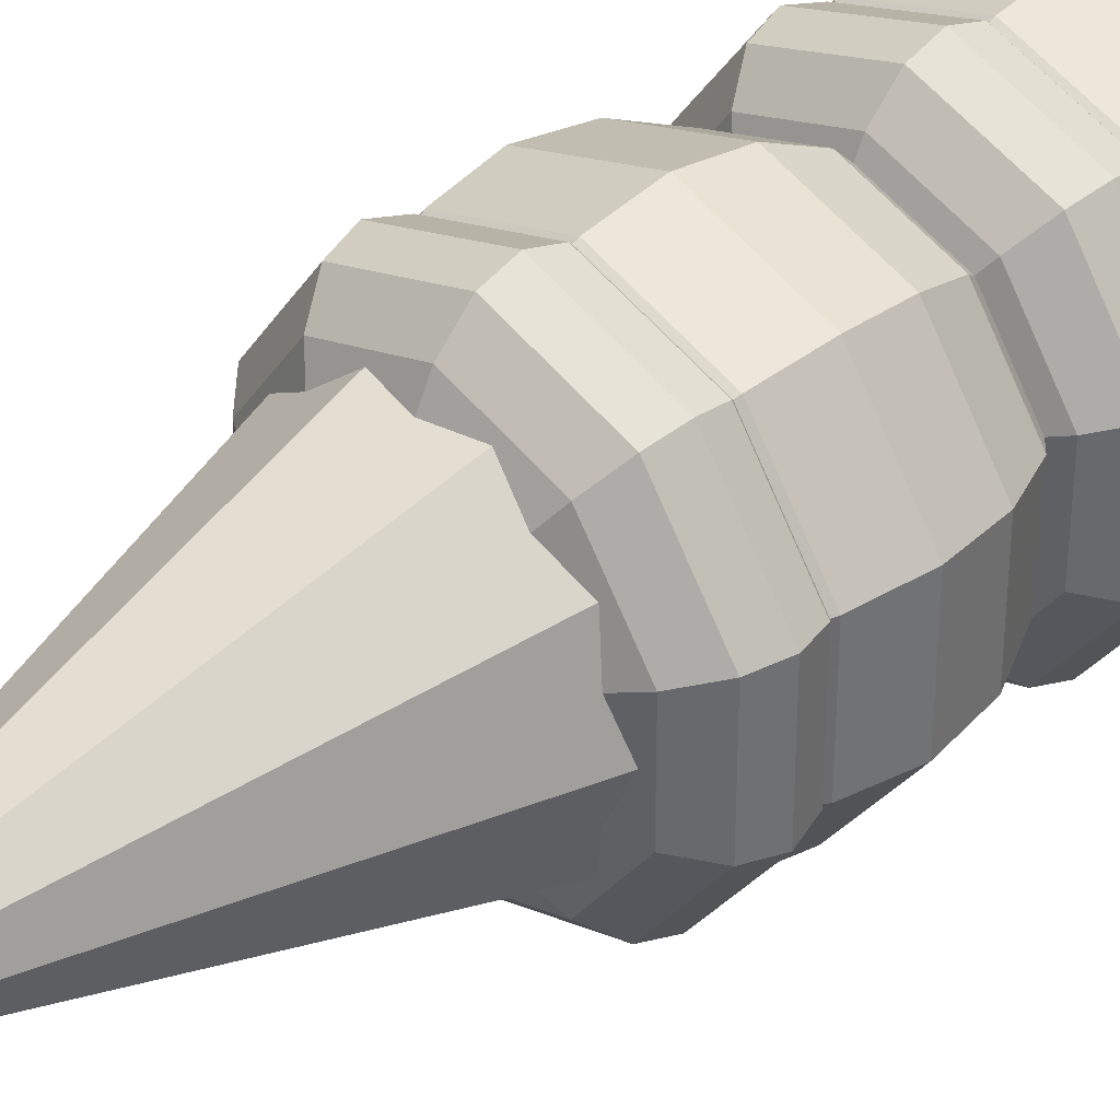
<metadata>
{"format":"obj","ext":"obj","renderer":"f3d","projection":"perspective","resolution":1024,"background":"white","views":[{"elev":37.2,"azim":46.2,"up":"+Z"}]}
</metadata>
<code>
v 0.1821 0.7272 0.1902
v 0.1821 0.7191 0.2413
v 0.1521 0.7191 0.2315
v 0.1336 0.7191 0.206
v 0.1336 0.7191 0.1744
v 0.1521 0.7191 0.1489
v 0.1821 0.7191 0.1392
v 0.2121 0.7191 0.1489
v 0.2307 0.7191 0.1744
v 0.2307 0.7191 0.206
v 0.2121 0.7191 0.2315
v 0.1821 0.6956 0.2873
v 0.125 0.6956 0.2688
v 0.08977 0.6956 0.2202
v 0.08977 0.6956 0.1602
v 0.125 0.6956 0.1117
v 0.1821 0.6956 0.0931
v 0.2392 0.6956 0.1117
v 0.2745 0.6956 0.1602
v 0.2745 0.6956 0.2202
v 0.2392 0.6956 0.2688
v 0.1821 0.6591 0.3239
v 0.1036 0.6591 0.2984
v 0.05501 0.6591 0.2315
v 0.05501 0.6591 0.1489
v 0.1036 0.6591 0.08208
v 0.1821 0.6591 0.05655
v 0.2607 0.6591 0.08208
v 0.3093 0.6591 0.1489
v 0.3093 0.6591 0.2315
v 0.2607 0.6591 0.2984
v 0.1821 0.613 0.3473
v 0.08977 0.613 0.3173
v 0.03269 0.613 0.2388
v 0.03269 0.613 0.1417
v 0.08977 0.613 0.0631
v 0.1821 0.613 0.03309
v 0.2745 0.613 0.0631
v 0.3316 0.613 0.1417
v 0.3316 0.613 0.2388
v 0.2745 0.613 0.3173
v 0.1821 0.562 0.3554
v 0.08502 0.562 0.3239
v 0.025 0.562 0.2413
v 0.025 0.562 0.1392
v 0.08502 0.562 0.05655
v 0.1821 0.562 0.025
v 0.2792 0.562 0.05655
v 0.3393 0.562 0.1392
v 0.3393 0.562 0.2413
v 0.2792 0.562 0.3239
v 0.1821 0.5109 0.3473
v 0.08977 0.5109 0.3173
v 0.03269 0.5109 0.2388
v 0.03269 0.5109 0.1417
v 0.08977 0.5109 0.0631
v 0.1821 0.5109 0.03309
v 0.2745 0.5109 0.0631
v 0.3316 0.5109 0.1417
v 0.3316 0.5109 0.2388
v 0.2745 0.5109 0.3173
v 0.1821 0.4648 0.3239
v 0.1036 0.4648 0.2984
v 0.05501 0.4648 0.2315
v 0.05501 0.4648 0.1489
v 0.1036 0.4648 0.08208
v 0.1821 0.4648 0.05655
v 0.2607 0.4648 0.08208
v 0.3093 0.4648 0.1489
v 0.3093 0.4648 0.2315
v 0.2607 0.4648 0.2984
v 0.1821 0.4283 0.2873
v 0.125 0.4283 0.2688
v 0.08977 0.4283 0.2202
v 0.08977 0.4283 0.1602
v 0.125 0.4283 0.1117
v 0.1821 0.4283 0.0931
v 0.2392 0.4283 0.1117
v 0.2745 0.4283 0.1602
v 0.2745 0.4283 0.2202
v 0.2392 0.4283 0.2688
v 0.1821 0.4048 0.2413
v 0.1521 0.4048 0.2315
v 0.1336 0.4048 0.206
v 0.1336 0.4048 0.1744
v 0.1521 0.4048 0.1489
v 0.1821 0.4048 0.1392
v 0.2121 0.4048 0.1489
v 0.2307 0.4048 0.1744
v 0.2307 0.4048 0.206
v 0.2121 0.4048 0.2315
v 0.1821 0.3967 0.1902
v 0.1821 0.562 0.1902
v 0.1821 0.5579 0.2413
v 0.1521 0.5579 0.2315
v 0.1336 0.5579 0.206
v 0.1336 0.5579 0.1744
v 0.1521 0.5579 0.1489
v 0.1821 0.5579 0.1392
v 0.2121 0.5579 0.1489
v 0.2307 0.5579 0.1744
v 0.2307 0.5579 0.206
v 0.2121 0.5579 0.2315
v 0.1821 0.5462 0.2873
v 0.125 0.5462 0.2688
v 0.08977 0.5462 0.2202
v 0.08977 0.5462 0.1602
v 0.125 0.5462 0.1117
v 0.1821 0.5462 0.0931
v 0.2392 0.5462 0.1117
v 0.2745 0.5462 0.1602
v 0.2745 0.5462 0.2202
v 0.2392 0.5462 0.2688
v 0.1821 0.5279 0.3239
v 0.1036 0.5279 0.2984
v 0.05501 0.5279 0.2315
v 0.05501 0.5279 0.1489
v 0.1036 0.5279 0.08208
v 0.1821 0.5279 0.05655
v 0.2607 0.5279 0.08208
v 0.3093 0.5279 0.1489
v 0.3093 0.5279 0.2315
v 0.2607 0.5279 0.2984
v 0.1821 0.5049 0.3473
v 0.08977 0.5049 0.3173
v 0.03269 0.5049 0.2388
v 0.03269 0.5049 0.1417
v 0.08977 0.5049 0.0631
v 0.1821 0.5049 0.03309
v 0.2745 0.5049 0.0631
v 0.3316 0.5049 0.1417
v 0.3316 0.5049 0.2388
v 0.2745 0.5049 0.3173
v 0.1821 0.4793 0.3554
v 0.08502 0.4793 0.3239
v 0.025 0.4793 0.2413
v 0.025 0.4793 0.1392
v 0.08502 0.4793 0.05655
v 0.1821 0.4793 0.025
v 0.2792 0.4793 0.05655
v 0.3393 0.4793 0.1392
v 0.3393 0.4793 0.2413
v 0.2792 0.4793 0.3239
v 0.1821 0.4538 0.3473
v 0.08977 0.4538 0.3173
v 0.03269 0.4538 0.2388
v 0.03269 0.4538 0.1417
v 0.08977 0.4538 0.0631
v 0.1821 0.4538 0.03309
v 0.2745 0.4538 0.0631
v 0.3316 0.4538 0.1417
v 0.3316 0.4538 0.2388
v 0.2745 0.4538 0.3173
v 0.1821 0.4308 0.3239
v 0.1036 0.4308 0.2984
v 0.05501 0.4308 0.2315
v 0.05501 0.4308 0.1489
v 0.1036 0.4308 0.08208
v 0.1821 0.4308 0.05655
v 0.2607 0.4308 0.08208
v 0.3093 0.4308 0.1489
v 0.3093 0.4308 0.2315
v 0.2607 0.4308 0.2984
v 0.1821 0.4125 0.2873
v 0.125 0.4125 0.2688
v 0.08977 0.4125 0.2202
v 0.08977 0.4125 0.1602
v 0.125 0.4125 0.1117
v 0.1821 0.4125 0.0931
v 0.2392 0.4125 0.1117
v 0.2745 0.4125 0.1602
v 0.2745 0.4125 0.2202
v 0.2392 0.4125 0.2688
v 0.1821 0.4008 0.2413
v 0.1521 0.4008 0.2315
v 0.1336 0.4008 0.206
v 0.1336 0.4008 0.1744
v 0.1521 0.4008 0.1489
v 0.1821 0.4008 0.1392
v 0.2121 0.4008 0.1489
v 0.2307 0.4008 0.1744
v 0.2307 0.4008 0.206
v 0.2121 0.4008 0.2315
v 0.1821 0.975 0.1902
v 0.1821 0.9669 0.2413
v 0.1521 0.9669 0.2315
v 0.1336 0.9669 0.206
v 0.1336 0.9669 0.1744
v 0.1521 0.9669 0.1489
v 0.1821 0.9669 0.1392
v 0.2121 0.9669 0.1489
v 0.2307 0.9669 0.1744
v 0.2307 0.9669 0.206
v 0.2121 0.9669 0.2315
v 0.1821 0.9434 0.2873
v 0.125 0.9434 0.2688
v 0.08977 0.9434 0.2202
v 0.08977 0.9434 0.1602
v 0.125 0.9434 0.1117
v 0.1821 0.9434 0.0931
v 0.2392 0.9434 0.1117
v 0.2745 0.9434 0.1602
v 0.2745 0.9434 0.2202
v 0.2392 0.9434 0.2688
v 0.1821 0.9069 0.3239
v 0.1036 0.9069 0.2984
v 0.05501 0.9069 0.2315
v 0.05501 0.9069 0.1489
v 0.1036 0.9069 0.08208
v 0.1821 0.9069 0.05655
v 0.2607 0.9069 0.08208
v 0.3093 0.9069 0.1489
v 0.3093 0.9069 0.2315
v 0.2607 0.9069 0.2984
v 0.1821 0.8608 0.3473
v 0.08977 0.8608 0.3173
v 0.03269 0.8608 0.2388
v 0.03269 0.8608 0.1417
v 0.08977 0.8608 0.0631
v 0.1821 0.8608 0.03309
v 0.2745 0.8608 0.0631
v 0.3316 0.8608 0.1417
v 0.3316 0.8608 0.2388
v 0.2745 0.8608 0.3173
v 0.1821 0.8098 0.3554
v 0.08502 0.8098 0.3239
v 0.025 0.8098 0.2413
v 0.025 0.8098 0.1392
v 0.08502 0.8098 0.05655
v 0.1821 0.8098 0.025
v 0.2792 0.8098 0.05655
v 0.3393 0.8098 0.1392
v 0.3393 0.8098 0.2413
v 0.2792 0.8098 0.3239
v 0.1821 0.7587 0.3473
v 0.08977 0.7587 0.3173
v 0.03269 0.7587 0.2388
v 0.03269 0.7587 0.1417
v 0.08977 0.7587 0.0631
v 0.1821 0.7587 0.03309
v 0.2745 0.7587 0.0631
v 0.3316 0.7587 0.1417
v 0.3316 0.7587 0.2388
v 0.2745 0.7587 0.3173
v 0.1821 0.7127 0.3239
v 0.1036 0.7127 0.2984
v 0.05501 0.7127 0.2315
v 0.05501 0.7127 0.1489
v 0.1036 0.7127 0.08208
v 0.1821 0.7127 0.05655
v 0.2607 0.7127 0.08208
v 0.3093 0.7127 0.1489
v 0.3093 0.7127 0.2315
v 0.2607 0.7127 0.2984
v 0.1821 0.6761 0.2873
v 0.125 0.6761 0.2688
v 0.08977 0.6761 0.2202
v 0.08977 0.6761 0.1602
v 0.125 0.6761 0.1117
v 0.1821 0.6761 0.0931
v 0.2392 0.6761 0.1117
v 0.2745 0.6761 0.1602
v 0.2745 0.6761 0.2202
v 0.2392 0.6761 0.2688
v 0.1821 0.6527 0.2413
v 0.1521 0.6527 0.2315
v 0.1336 0.6527 0.206
v 0.1336 0.6527 0.1744
v 0.1521 0.6527 0.1489
v 0.1821 0.6527 0.1392
v 0.2121 0.6527 0.1489
v 0.2307 0.6527 0.1744
v 0.2307 0.6527 0.206
v 0.2121 0.6527 0.2315
v 0.1821 0.6446 0.1902
v 0.1821 0.8098 0.1902
v 0.1821 0.8057 0.2413
v 0.1521 0.8057 0.2315
v 0.1336 0.8057 0.206
v 0.1336 0.8057 0.1744
v 0.1521 0.8057 0.1489
v 0.1821 0.8057 0.1392
v 0.2121 0.8057 0.1489
v 0.2307 0.8057 0.1744
v 0.2307 0.8057 0.206
v 0.2121 0.8057 0.2315
v 0.1821 0.794 0.2873
v 0.125 0.794 0.2688
v 0.08977 0.794 0.2202
v 0.08977 0.794 0.1602
v 0.125 0.794 0.1117
v 0.1821 0.794 0.0931
v 0.2392 0.794 0.1117
v 0.2745 0.794 0.1602
v 0.2745 0.794 0.2202
v 0.2392 0.794 0.2688
v 0.1821 0.7757 0.3239
v 0.1036 0.7757 0.2984
v 0.05501 0.7757 0.2315
v 0.05501 0.7757 0.1489
v 0.1036 0.7757 0.08208
v 0.1821 0.7757 0.05655
v 0.2607 0.7757 0.08208
v 0.3093 0.7757 0.1489
v 0.3093 0.7757 0.2315
v 0.2607 0.7757 0.2984
v 0.1821 0.7527 0.3473
v 0.08977 0.7527 0.3173
v 0.03269 0.7527 0.2388
v 0.03269 0.7527 0.1417
v 0.08977 0.7527 0.0631
v 0.1821 0.7527 0.03309
v 0.2745 0.7527 0.0631
v 0.3316 0.7527 0.1417
v 0.3316 0.7527 0.2388
v 0.2745 0.7527 0.3173
v 0.1821 0.7272 0.3554
v 0.08502 0.7272 0.3239
v 0.025 0.7272 0.2413
v 0.025 0.7272 0.1392
v 0.08502 0.7272 0.05655
v 0.1821 0.7272 0.025
v 0.2792 0.7272 0.05655
v 0.3393 0.7272 0.1392
v 0.3393 0.7272 0.2413
v 0.2792 0.7272 0.3239
v 0.1821 0.7016 0.3473
v 0.08977 0.7016 0.3173
v 0.03269 0.7016 0.2388
v 0.03269 0.7016 0.1417
v 0.08977 0.7016 0.0631
v 0.1821 0.7016 0.03309
v 0.2745 0.7016 0.0631
v 0.3316 0.7016 0.1417
v 0.3316 0.7016 0.2388
v 0.2745 0.7016 0.3173
v 0.1821 0.6786 0.3239
v 0.1036 0.6786 0.2984
v 0.05501 0.6786 0.2315
v 0.05501 0.6786 0.1489
v 0.1036 0.6786 0.08208
v 0.1821 0.6786 0.05655
v 0.2607 0.6786 0.08208
v 0.3093 0.6786 0.1489
v 0.3093 0.6786 0.2315
v 0.2607 0.6786 0.2984
v 0.1821 0.6603 0.2873
v 0.125 0.6603 0.2688
v 0.08977 0.6603 0.2202
v 0.08977 0.6603 0.1602
v 0.125 0.6603 0.1117
v 0.1821 0.6603 0.0931
v 0.2392 0.6603 0.1117
v 0.2745 0.6603 0.1602
v 0.2745 0.6603 0.2202
v 0.2392 0.6603 0.2688
v 0.1821 0.6486 0.2413
v 0.1521 0.6486 0.2315
v 0.1336 0.6486 0.206
v 0.1336 0.6486 0.1744
v 0.1521 0.6486 0.1489
v 0.1821 0.6486 0.1392
v 0.2121 0.6486 0.1489
v 0.2307 0.6486 0.1744
v 0.2307 0.6486 0.206
v 0.2121 0.6486 0.2315
v 0.1822 0.025 0.1902
v 0.0818 0.438 0.2631
v 0.182 0.438 0.1902
v 0.1438 0.438 0.3081
v 0.2203 0.4381 0.3081
v 0.2823 0.4381 0.2631
v 0.306 0.4381 0.1902
v 0.2823 0.4381 0.1174
v 0.2203 0.4381 0.07237
v 0.1438 0.438 0.07237
v 0.0818 0.438 0.1174
v 0.05813 0.438 0.1902
f 2 3 1
f 3 4 1
f 4 5 1
f 5 6 1
f 6 7 1
f 7 8 1
f 8 9 1
f 9 10 1
f 10 11 1
f 11 2 1
f 2 12 3
f 12 13 3
f 3 13 4
f 13 14 4
f 4 14 5
f 14 15 5
f 5 15 6
f 15 16 6
f 6 16 7
f 16 17 7
f 7 17 8
f 17 18 8
f 8 18 9
f 18 19 9
f 9 19 10
f 19 20 10
f 10 20 11
f 20 21 11
f 11 21 2
f 21 12 2
f 12 22 13
f 22 23 13
f 13 23 14
f 23 24 14
f 14 24 15
f 24 25 15
f 15 25 16
f 25 26 16
f 16 26 17
f 26 27 17
f 17 27 18
f 27 28 18
f 18 28 19
f 28 29 19
f 19 29 20
f 29 30 20
f 20 30 21
f 30 31 21
f 21 31 12
f 31 22 12
f 22 32 23
f 32 33 23
f 23 33 24
f 33 34 24
f 24 34 25
f 34 35 25
f 25 35 26
f 35 36 26
f 26 36 27
f 36 37 27
f 27 37 28
f 37 38 28
f 28 38 29
f 38 39 29
f 29 39 30
f 39 40 30
f 30 40 31
f 40 41 31
f 31 41 22
f 41 32 22
f 32 42 33
f 42 43 33
f 33 43 34
f 43 44 34
f 34 44 35
f 44 45 35
f 35 45 36
f 45 46 36
f 36 46 37
f 46 47 37
f 37 47 38
f 47 48 38
f 38 48 39
f 48 49 39
f 39 49 40
f 49 50 40
f 40 50 41
f 50 51 41
f 41 51 32
f 51 42 32
f 42 52 43
f 52 53 43
f 43 53 44
f 53 54 44
f 44 54 45
f 54 55 45
f 45 55 46
f 55 56 46
f 46 56 47
f 56 57 47
f 47 57 48
f 57 58 48
f 48 58 49
f 58 59 49
f 49 59 50
f 59 60 50
f 50 60 51
f 60 61 51
f 51 61 42
f 61 52 42
f 52 62 53
f 62 63 53
f 53 63 54
f 63 64 54
f 54 64 55
f 64 65 55
f 55 65 56
f 65 66 56
f 56 66 57
f 66 67 57
f 57 67 58
f 67 68 58
f 58 68 59
f 68 69 59
f 59 69 60
f 69 70 60
f 60 70 61
f 70 71 61
f 61 71 52
f 71 62 52
f 62 72 63
f 72 73 63
f 63 73 64
f 73 74 64
f 64 74 65
f 74 75 65
f 65 75 66
f 75 76 66
f 66 76 67
f 76 77 67
f 67 77 68
f 77 78 68
f 68 78 69
f 78 79 69
f 69 79 70
f 79 80 70
f 70 80 71
f 80 81 71
f 71 81 62
f 81 72 62
f 72 82 73
f 82 83 73
f 73 83 74
f 83 84 74
f 74 84 75
f 84 85 75
f 75 85 76
f 85 86 76
f 76 86 77
f 86 87 77
f 77 87 78
f 87 88 78
f 78 88 79
f 88 89 79
f 79 89 80
f 89 90 80
f 80 90 81
f 90 91 81
f 81 91 72
f 91 82 72
f 82 92 83
f 92 92 83
f 83 92 84
f 92 92 84
f 84 92 85
f 92 92 85
f 85 92 86
f 92 92 86
f 86 92 87
f 92 92 87
f 87 92 88
f 92 92 88
f 88 92 89
f 92 92 89
f 89 92 90
f 92 92 90
f 90 92 91
f 92 92 91
f 91 92 82
f 92 92 82
f 94 95 93
f 95 96 93
f 96 97 93
f 97 98 93
f 98 99 93
f 99 100 93
f 100 101 93
f 101 102 93
f 102 103 93
f 103 94 93
f 94 104 95
f 104 105 95
f 95 105 96
f 105 106 96
f 96 106 97
f 106 107 97
f 97 107 98
f 107 108 98
f 98 108 99
f 108 109 99
f 99 109 100
f 109 110 100
f 100 110 101
f 110 111 101
f 101 111 102
f 111 112 102
f 102 112 103
f 112 113 103
f 103 113 94
f 113 104 94
f 104 114 105
f 114 115 105
f 105 115 106
f 115 116 106
f 106 116 107
f 116 117 107
f 107 117 108
f 117 118 108
f 108 118 109
f 118 119 109
f 109 119 110
f 119 120 110
f 110 120 111
f 120 121 111
f 111 121 112
f 121 122 112
f 112 122 113
f 122 123 113
f 113 123 104
f 123 114 104
f 114 124 115
f 124 125 115
f 115 125 116
f 125 126 116
f 116 126 117
f 126 127 117
f 117 127 118
f 127 128 118
f 118 128 119
f 128 129 119
f 119 129 120
f 129 130 120
f 120 130 121
f 130 131 121
f 121 131 122
f 131 132 122
f 122 132 123
f 132 133 123
f 123 133 114
f 133 124 114
f 124 134 125
f 134 135 125
f 125 135 126
f 135 136 126
f 126 136 127
f 136 137 127
f 127 137 128
f 137 138 128
f 128 138 129
f 138 139 129
f 129 139 130
f 139 140 130
f 130 140 131
f 140 141 131
f 131 141 132
f 141 142 132
f 132 142 133
f 142 143 133
f 133 143 124
f 143 134 124
f 134 144 135
f 144 145 135
f 135 145 136
f 145 146 136
f 136 146 137
f 146 147 137
f 137 147 138
f 147 148 138
f 138 148 139
f 148 149 139
f 139 149 140
f 149 150 140
f 140 150 141
f 150 151 141
f 141 151 142
f 151 152 142
f 142 152 143
f 152 153 143
f 143 153 134
f 153 144 134
f 144 154 145
f 154 155 145
f 145 155 146
f 155 156 146
f 146 156 147
f 156 157 147
f 147 157 148
f 157 158 148
f 148 158 149
f 158 159 149
f 149 159 150
f 159 160 150
f 150 160 151
f 160 161 151
f 151 161 152
f 161 162 152
f 152 162 153
f 162 163 153
f 153 163 144
f 163 154 144
f 154 164 155
f 164 165 155
f 155 165 156
f 165 166 156
f 156 166 157
f 166 167 157
f 157 167 158
f 167 168 158
f 158 168 159
f 168 169 159
f 159 169 160
f 169 170 160
f 160 170 161
f 170 171 161
f 161 171 162
f 171 172 162
f 162 172 163
f 172 173 163
f 163 173 154
f 173 164 154
f 164 174 165
f 174 175 165
f 165 175 166
f 175 176 166
f 166 176 167
f 176 177 167
f 167 177 168
f 177 178 168
f 168 178 169
f 178 179 169
f 169 179 170
f 179 180 170
f 170 180 171
f 180 181 171
f 171 181 172
f 181 182 172
f 172 182 173
f 182 183 173
f 173 183 164
f 183 174 164
f 174 92 175
f 92 92 175
f 175 92 176
f 92 92 176
f 176 92 177
f 92 92 177
f 177 92 178
f 92 92 178
f 178 92 179
f 92 92 179
f 179 92 180
f 92 92 180
f 180 92 181
f 92 92 181
f 181 92 182
f 92 92 182
f 182 92 183
f 92 92 183
f 183 92 174
f 92 92 174
f 185 186 184
f 186 187 184
f 187 188 184
f 188 189 184
f 189 190 184
f 190 191 184
f 191 192 184
f 192 193 184
f 193 194 184
f 194 185 184
f 185 195 186
f 195 196 186
f 186 196 187
f 196 197 187
f 187 197 188
f 197 198 188
f 188 198 189
f 198 199 189
f 189 199 190
f 199 200 190
f 190 200 191
f 200 201 191
f 191 201 192
f 201 202 192
f 192 202 193
f 202 203 193
f 193 203 194
f 203 204 194
f 194 204 185
f 204 195 185
f 195 205 196
f 205 206 196
f 196 206 197
f 206 207 197
f 197 207 198
f 207 208 198
f 198 208 199
f 208 209 199
f 199 209 200
f 209 210 200
f 200 210 201
f 210 211 201
f 201 211 202
f 211 212 202
f 202 212 203
f 212 213 203
f 203 213 204
f 213 214 204
f 204 214 195
f 214 205 195
f 205 215 206
f 215 216 206
f 206 216 207
f 216 217 207
f 207 217 208
f 217 218 208
f 208 218 209
f 218 219 209
f 209 219 210
f 219 220 210
f 210 220 211
f 220 221 211
f 211 221 212
f 221 222 212
f 212 222 213
f 222 223 213
f 213 223 214
f 223 224 214
f 214 224 205
f 224 215 205
f 215 225 216
f 225 226 216
f 216 226 217
f 226 227 217
f 217 227 218
f 227 228 218
f 218 228 219
f 228 229 219
f 219 229 220
f 229 230 220
f 220 230 221
f 230 231 221
f 221 231 222
f 231 232 222
f 222 232 223
f 232 233 223
f 223 233 224
f 233 234 224
f 224 234 215
f 234 225 215
f 225 235 226
f 235 236 226
f 226 236 227
f 236 237 227
f 227 237 228
f 237 238 228
f 228 238 229
f 238 239 229
f 229 239 230
f 239 240 230
f 230 240 231
f 240 241 231
f 231 241 232
f 241 242 232
f 232 242 233
f 242 243 233
f 233 243 234
f 243 244 234
f 234 244 225
f 244 235 225
f 235 245 236
f 245 246 236
f 236 246 237
f 246 247 237
f 237 247 238
f 247 248 238
f 238 248 239
f 248 249 239
f 239 249 240
f 249 250 240
f 240 250 241
f 250 251 241
f 241 251 242
f 251 252 242
f 242 252 243
f 252 253 243
f 243 253 244
f 253 254 244
f 244 254 235
f 254 245 235
f 245 255 246
f 255 256 246
f 246 256 247
f 256 257 247
f 247 257 248
f 257 258 248
f 248 258 249
f 258 259 249
f 249 259 250
f 259 260 250
f 250 260 251
f 260 261 251
f 251 261 252
f 261 262 252
f 252 262 253
f 262 263 253
f 253 263 254
f 263 264 254
f 254 264 245
f 264 255 245
f 255 265 256
f 265 266 256
f 256 266 257
f 266 267 257
f 257 267 258
f 267 268 258
f 258 268 259
f 268 269 259
f 259 269 260
f 269 270 260
f 260 270 261
f 270 271 261
f 261 271 262
f 271 272 262
f 262 272 263
f 272 273 263
f 263 273 264
f 273 274 264
f 264 274 255
f 274 265 255
f 265 275 266
f 275 275 266
f 266 275 267
f 275 275 267
f 267 275 268
f 275 275 268
f 268 275 269
f 275 275 269
f 269 275 270
f 275 275 270
f 270 275 271
f 275 275 271
f 271 275 272
f 275 275 272
f 272 275 273
f 275 275 273
f 273 275 274
f 275 275 274
f 274 275 265
f 275 275 265
f 277 278 276
f 278 279 276
f 279 280 276
f 280 281 276
f 281 282 276
f 282 283 276
f 283 284 276
f 284 285 276
f 285 286 276
f 286 277 276
f 277 287 278
f 287 288 278
f 278 288 279
f 288 289 279
f 279 289 280
f 289 290 280
f 280 290 281
f 290 291 281
f 281 291 282
f 291 292 282
f 282 292 283
f 292 293 283
f 283 293 284
f 293 294 284
f 284 294 285
f 294 295 285
f 285 295 286
f 295 296 286
f 286 296 277
f 296 287 277
f 287 297 288
f 297 298 288
f 288 298 289
f 298 299 289
f 289 299 290
f 299 300 290
f 290 300 291
f 300 301 291
f 291 301 292
f 301 302 292
f 292 302 293
f 302 303 293
f 293 303 294
f 303 304 294
f 294 304 295
f 304 305 295
f 295 305 296
f 305 306 296
f 296 306 287
f 306 297 287
f 297 307 298
f 307 308 298
f 298 308 299
f 308 309 299
f 299 309 300
f 309 310 300
f 300 310 301
f 310 311 301
f 301 311 302
f 311 312 302
f 302 312 303
f 312 313 303
f 303 313 304
f 313 314 304
f 304 314 305
f 314 315 305
f 305 315 306
f 315 316 306
f 306 316 297
f 316 307 297
f 307 317 308
f 317 318 308
f 308 318 309
f 318 319 309
f 309 319 310
f 319 320 310
f 310 320 311
f 320 321 311
f 311 321 312
f 321 322 312
f 312 322 313
f 322 323 313
f 313 323 314
f 323 324 314
f 314 324 315
f 324 325 315
f 315 325 316
f 325 326 316
f 316 326 307
f 326 317 307
f 317 327 318
f 327 328 318
f 318 328 319
f 328 329 319
f 319 329 320
f 329 330 320
f 320 330 321
f 330 331 321
f 321 331 322
f 331 332 322
f 322 332 323
f 332 333 323
f 323 333 324
f 333 334 324
f 324 334 325
f 334 335 325
f 325 335 326
f 335 336 326
f 326 336 317
f 336 327 317
f 327 337 328
f 337 338 328
f 328 338 329
f 338 339 329
f 329 339 330
f 339 340 330
f 330 340 331
f 340 341 331
f 331 341 332
f 341 342 332
f 332 342 333
f 342 343 333
f 333 343 334
f 343 344 334
f 334 344 335
f 344 345 335
f 335 345 336
f 345 346 336
f 336 346 327
f 346 337 327
f 337 347 338
f 347 348 338
f 338 348 339
f 348 349 339
f 339 349 340
f 349 350 340
f 340 350 341
f 350 351 341
f 341 351 342
f 351 352 342
f 342 352 343
f 352 353 343
f 343 353 344
f 353 354 344
f 344 354 345
f 354 355 345
f 345 355 346
f 355 356 346
f 346 356 337
f 356 347 337
f 347 357 348
f 357 358 348
f 348 358 349
f 358 359 349
f 349 359 350
f 359 360 350
f 350 360 351
f 360 361 351
f 351 361 352
f 361 362 352
f 352 362 353
f 362 363 353
f 353 363 354
f 363 364 354
f 354 364 355
f 364 365 355
f 355 365 356
f 365 366 356
f 356 366 347
f 366 357 347
f 357 275 358
f 275 275 358
f 358 275 359
f 275 275 359
f 359 275 360
f 275 275 360
f 360 275 361
f 275 275 361
f 361 275 362
f 275 275 362
f 362 275 363
f 275 275 363
f 363 275 364
f 275 275 364
f 364 275 365
f 275 275 365
f 365 275 366
f 275 275 366
f 366 275 357
f 275 275 357
f 367 368 378
f 369 378 368
f 367 370 368
f 369 368 370
f 367 371 370
f 369 370 371
f 367 372 371
f 369 371 372
f 367 373 372
f 369 372 373
f 367 374 373
f 369 373 374
f 367 375 374
f 369 374 375
f 367 376 375
f 369 375 376
f 367 377 376
f 369 376 377
f 367 378 377
f 369 377 378

</code>
